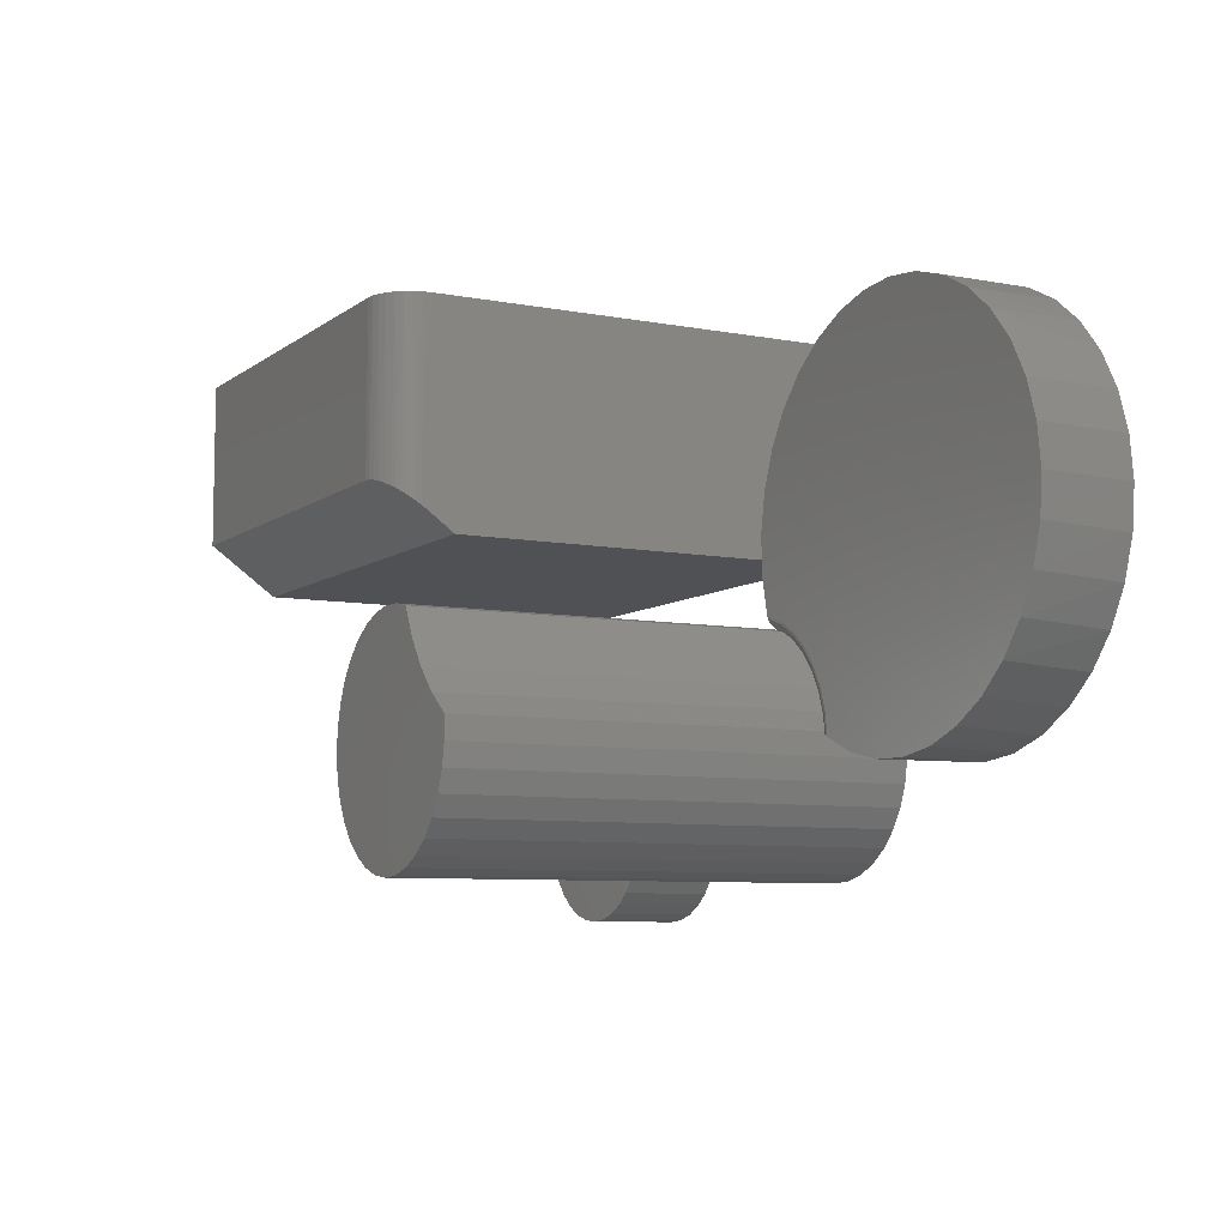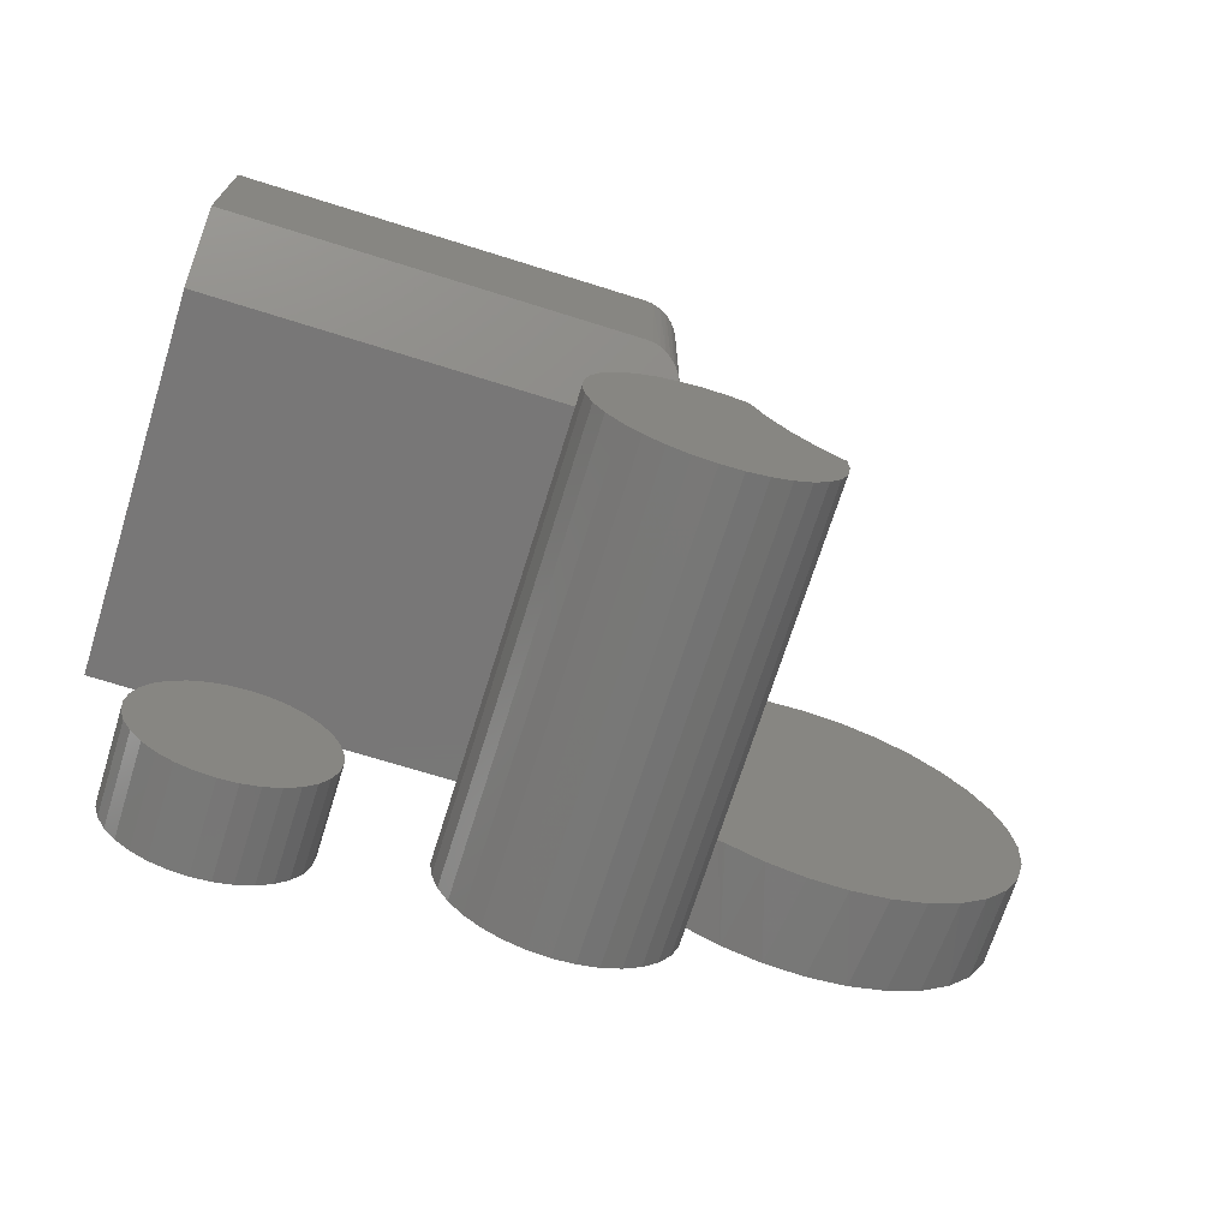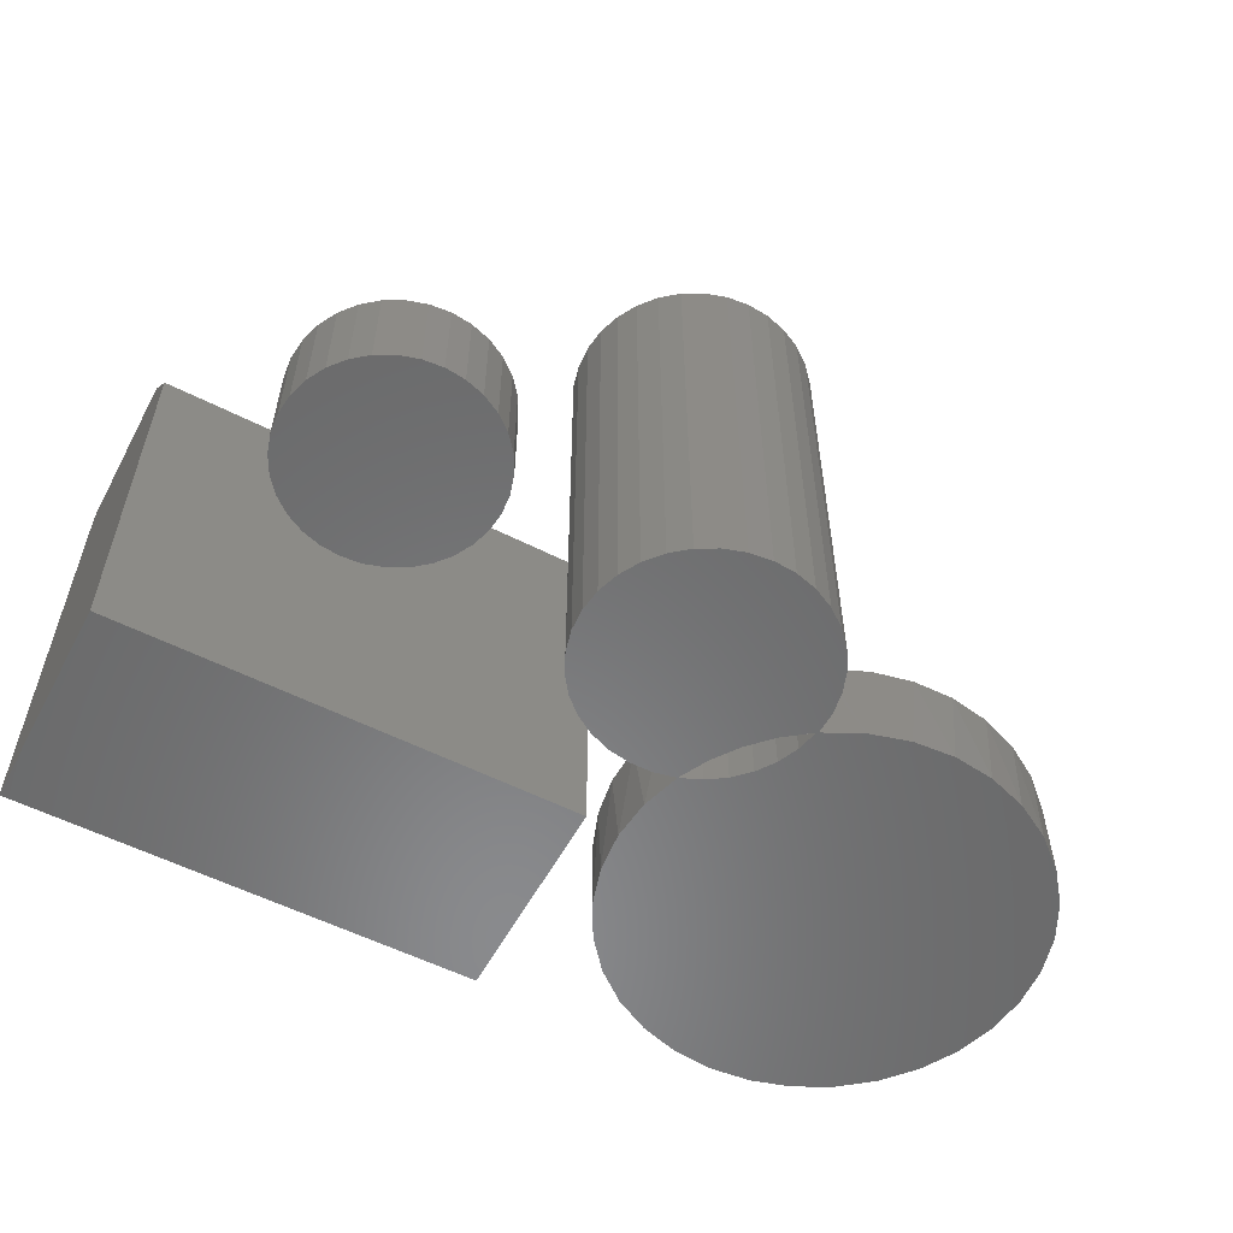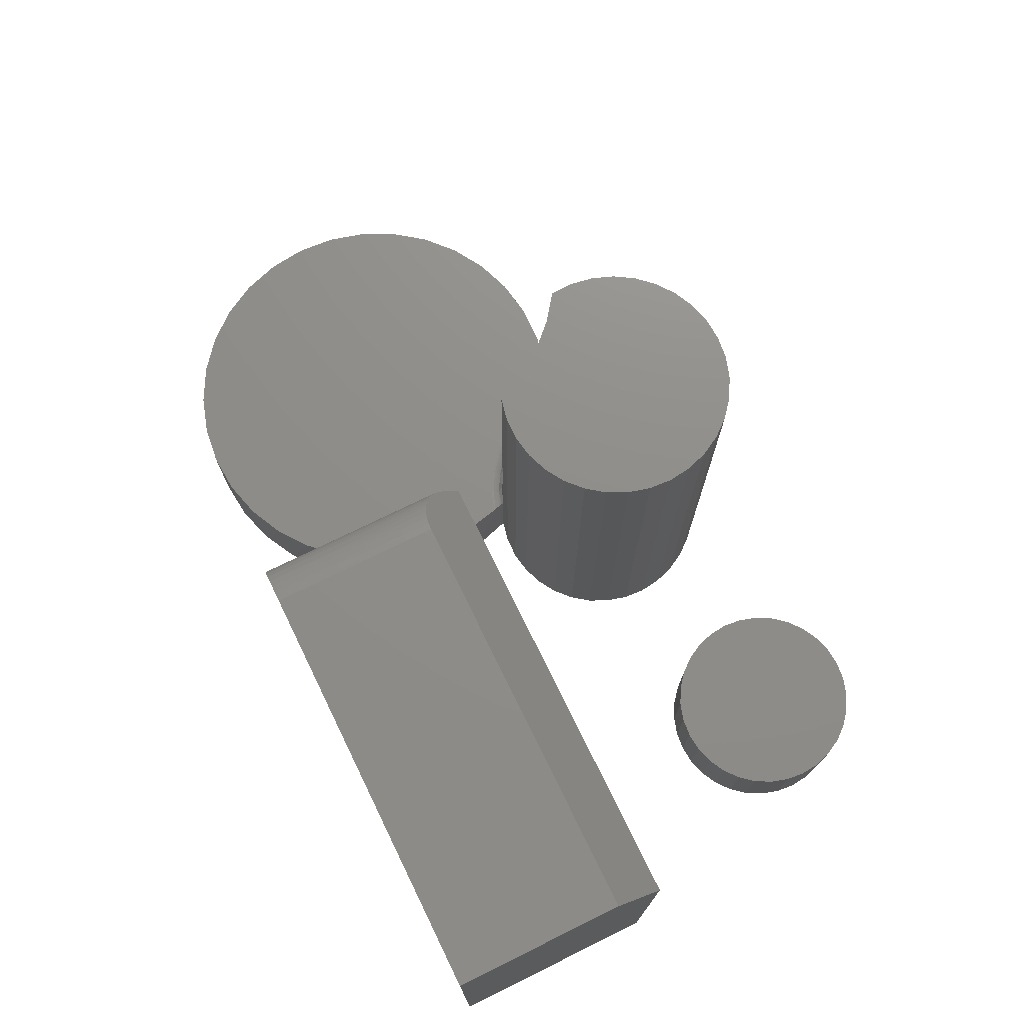
<metadata>
{"format":"stl","ext":"stl","renderer":"f3d","projection":"perspective","resolution":1024,"background":"white","views":[{"elev":-7.6,"azim":61.8,"up":"+Y"},{"elev":-70.3,"azim":-17.4,"up":"+Y"},{"elev":-56.0,"azim":-28.0,"up":"+Z"},{"elev":73.7,"azim":-116.1,"up":"+Z"}]}
</metadata>
<code>
# stl→obj: 274 verts, 540 faces
v 0.4863 0.3863 0
v 0.5375 0.3814 0
v 0.4351 0.3811 0
v 0.3859 0.3661 0
v 0.5868 0.3667 0
v 0.1586 0.02483 0
v 0.1864 0.02969 0
v 0.2146 0.02922 0
v 0.3462 -0.1295 0
v 0.04949 -0.1225 0
v 0.3459 -0.1009 0
v 0.2227 -0.265 0
v 0.1665 -0.2637 0
v 0.2499 -0.2577 0
v 0.1945 -0.267 0
v 0.5438 -0.1356 0
v 0.4414 -0.1378 0
v 0.3919 -0.124 0
v 0.4927 -0.1417 0
v 0.2422 0.02344 0
v 0.2602 -0.01281 0
v 0.1083 4.591e-06 0
v 0.1323 0.01482 0
v 0.3438 -0.09951 0
v 0.3379 -0.07205 0
v 0.6768 -0.06124 0
v 0.6376 -0.09457 0
v 0.0514 -0.09439 0
v 0.05858 -0.06713 0
v 0.3114 -0.07519 0
v 0.268 0.01252 0
v 0.7324 0.02479 0
v 0.2277 0.07279 0
v 0.7466 0.07423 0
v 0.223 0.124 0
v 0.751 0.1255 0
v 0.2284 0.1752 0
v 0.7454 0.1766 0
v 0.2435 0.2243 0
v 0.7299 0.2257 0
v 0.268 0.2696 0
v 0.7053 0.2708 0
v 0.3007 0.3093 0
v 0.6723 0.3103 0
v 0.3405 0.3419 0
v 0.6323 0.3427 0
v 0.3112 -0.02297 0
v 0.2913 -0.003146 0
v 0.7088 -0.02094 0
v 0.3269 -0.04622 0
v 0.08756 -0.01907 0
v 0.2834 -0.04594 0
v 0.07078 -0.04172 0
v 0.1397 -0.2551 0
v 0.1149 -0.2416 0
v 0.2753 -0.2454 0
v 0.09316 -0.2237 0
v 0.2978 -0.2285 0
v 0.07517 -0.202 0
v 0.3168 -0.2077 0
v 0.0616 -0.1773 0
v 0.3316 -0.1837 0
v 0.05293 -0.1505 0
v 0.3415 -0.1573 0
v 0.5927 -0.1197 0
v 0.2422 0.02344 0.1016
v 0.3129 -0.07648 0.5781
v 0.3456 -0.1013 0.5781
v 0.3456 -0.1013 0.1092
v 0.3446 -0.1 0.1064
v 0.344 -0.09964 0.104
v 0.3438 -0.09951 0.1016
v 0.2843 -0.04694 0.5781
v 0.2605 -0.01337 0.5781
v 0.2422 0.02344 0.5781
v 0.2357 0.04142 0.1172
v 0.2249 0.09047 0.1172
v 0.2236 0.1407 0.1172
v 0.2319 0.1902 0.1172
v 0.2494 0.2373 0.1172
v 0.2755 0.2802 0.1172
v 0.3092 0.3174 0.1172
v 0.3494 0.3476 0.1172
v 0.3945 0.3695 0.1172
v 0.443 0.3826 0.1172
v 0.4931 0.3862 0.1172
v 0.543 0.3803 0.1172
v 0.5908 0.365 0.1172
v 0.6349 0.341 0.1172
v 0.6736 0.309 0.1172
v 0.751 0.1285 0.1172
v 0.7474 0.07842 0.1172
v 0.7343 0.02991 0.1172
v 0.7124 -0.01525 0.1172
v 0.6823 -0.05544 0.1172
v 0.6451 -0.0892 0.1172
v 0.6022 -0.1153 0.1172
v 0.5551 -0.1328 0.1172
v 0.5056 -0.1411 0.1172
v 0.4554 -0.1399 0.1172
v 0.4063 -0.1291 0.1172
v 0.2414 0.02547 0.1087
v 0.2408 0.02696 0.1107
v 0.2401 0.02881 0.1126
v 0.2393 0.03095 0.1142
v 0.2384 0.03334 0.1154
v 0.2375 0.03592 0.1164
v 0.2366 0.03862 0.117
v 0.2421 0.02367 0.104
v 0.2418 0.02436 0.1064
v 0.3602 -0.1093 0.1172
v 0.3576 -0.1079 0.117
v 0.3551 -0.1065 0.1164
v 0.3528 -0.1051 0.1154
v 0.3506 -0.1038 0.1142
v 0.3486 -0.1026 0.1126
v 0.3469 -0.1015 0.1107
v 0.7056 0.2703 0.1172
v 0.7297 0.2262 0.1172
v 0.745 0.1784 0.1172
v 0.2596 0.02177 0.1126
v 0.268 0.01252 0.1016
v 0.3532 -0.08031 0.1169
v 0.3562 -0.07962 0.1172
v 0.3366 -0.05563 0.1126
v 0.3269 -0.04622 0.1016
v 0.3379 -0.07205 0.1016
v 0.3231 -0.03122 0.1126
v 0.3112 -0.02297 0.1016
v 0.3054 -0.009713 0.1126
v 0.2913 -0.003146 0.1016
v 0.2839 0.008153 0.1126
v 0.2605 0.02393 0.1146
v 0.2616 0.0264 0.116
v 0.2628 0.02908 0.1169
v 0.2641 0.03187 0.1172
v 0.3477 -0.08158 0.1146
v 0.3503 -0.08097 0.116
v 0.3454 -0.08211 0.1126
v 0.3388 -0.05468 0.1146
v 0.3413 -0.0536 0.116
v 0.3439 -0.05242 0.1169
v 0.3467 -0.0512 0.1172
v 0.3323 -0.025 0.1172
v 0.3297 -0.02672 0.1169
v 0.3273 -0.02837 0.116
v 0.3251 -0.02989 0.1146
v 0.3132 -0.001919 0.1172
v 0.311 -0.004069 0.1169
v 0.3089 -0.006137 0.116
v 0.307 -0.008043 0.1146
v 0.2902 0.01726 0.1172
v 0.2885 0.01474 0.1169
v 0.2868 0.01233 0.116
v 0.2853 0.0101 0.1146
v 0.3462 -0.1295 0.5781
v 0.2146 0.02922 0.5781
v 0.1864 0.02969 0.5781
v 0.1586 0.02483 0.5781
v 0.1323 0.01482 0.5781
v 0.1083 4.591e-06 0.5781
v 0.08756 -0.01907 0.5781
v 0.07078 -0.04172 0.5781
v 0.05858 -0.06713 0.5781
v 0.0514 -0.09439 0.5781
v 0.04949 -0.1225 0.5781
v 0.05293 -0.1505 0.5781
v 0.0616 -0.1773 0.5781
v 0.07517 -0.202 0.5781
v 0.09316 -0.2237 0.5781
v 0.1149 -0.2416 0.5781
v 0.1397 -0.2551 0.5781
v 0.1665 -0.2637 0.5781
v 0.1945 -0.267 0.5781
v 0.2227 -0.265 0.5781
v 0.2499 -0.2577 0.5781
v 0.2753 -0.2454 0.5781
v 0.2978 -0.2285 0.5781
v 0.3168 -0.2077 0.5781
v 0.3316 -0.1837 0.5781
v 0.3415 -0.1573 0.5781
v 0.1498 0.1754 0.5722
v 0.1419 0.1777 0.5754
v 0.1571 0.1721 0.5677
v -0.3984 0.1172 0.4922
v 0.1797 0.1172 0.4922
v 0.1336 0.1792 0.5774
v 0.125 0.1797 0.5781
v -0.3984 0.1797 0.5781
v 0.1797 0.1399 0.5234
v 0.179 0.1464 0.5324
v 0.1769 0.1524 0.5406
v 0.1736 0.1582 0.5485
v 0.1704 0.1621 0.5539
v 0.1666 0.1657 0.559
v 0.1621 0.1691 0.5636
v -0.3984 0.391 0.5781
v 0.125 0.391 0.5781
v 0.1797 0.1172 0
v 0.1797 0.391 0
v 0.1797 0.391 0.5234
v 0.1357 0.391 0.5771
v 0.1459 0.391 0.574
v 0.1554 0.391 0.5689
v 0.1637 0.391 0.5621
v 0.1705 0.391 0.5538
v 0.1755 0.391 0.5444
v 0.1786 0.391 0.5341
v -0.3984 0.391 0
v -0.3984 0.1172 0
v -0.2218 -0.06748 0.1172
v -0.1741 -0.06748 0.1172
v -0.1979 -0.06513 0.1172
v -0.2448 -0.07445 0.1172
v -0.1511 -0.07445 0.1172
v -0.2659 -0.08575 0.1172
v -0.13 -0.08575 0.1172
v -0.13 -0.2892 0.1172
v -0.2448 -0.3006 0.1172
v -0.1511 -0.3006 0.1172
v -0.2218 -0.3075 0.1172
v -0.1741 -0.3075 0.1172
v -0.1979 -0.3099 0.1172
v -0.1114 -0.101 0.1172
v -0.2845 -0.101 0.1172
v -0.0962 -0.1195 0.1172
v -0.2997 -0.1195 0.1172
v -0.08489 -0.1407 0.1172
v -0.311 -0.1407 0.1172
v -0.07793 -0.1636 0.1172
v -0.318 -0.1636 0.1172
v -0.07558 -0.1875 0.1172
v -0.3203 -0.1875 0.1172
v -0.07793 -0.2114 0.1172
v -0.318 -0.2114 0.1172
v -0.08489 -0.2343 0.1172
v -0.311 -0.2343 0.1172
v -0.0962 -0.2555 0.1172
v -0.2997 -0.2555 0.1172
v -0.1114 -0.274 0.1172
v -0.2845 -0.274 0.1172
v -0.2659 -0.2892 0.1172
v -0.1979 -0.06513 0
v -0.1741 -0.06748 0
v -0.2218 -0.06748 0
v -0.2448 -0.07445 0
v -0.1511 -0.07445 0
v -0.2659 -0.08575 0
v -0.13 -0.08575 0
v -0.1511 -0.3006 0
v -0.2448 -0.3006 0
v -0.13 -0.2892 0
v -0.2218 -0.3075 0
v -0.1741 -0.3075 0
v -0.1979 -0.3099 0
v -0.2659 -0.2892 0
v -0.2845 -0.274 0
v -0.1114 -0.274 0
v -0.2997 -0.2555 0
v -0.0962 -0.2555 0
v -0.311 -0.2343 0
v -0.08489 -0.2343 0
v -0.318 -0.2114 0
v -0.07793 -0.2114 0
v -0.3203 -0.1875 0
v -0.07558 -0.1875 0
v -0.318 -0.1636 0
v -0.07793 -0.1636 0
v -0.311 -0.1407 0
v -0.08489 -0.1407 0
v -0.2997 -0.1195 0
v -0.0962 -0.1195 0
v -0.2845 -0.101 0
v -0.1114 -0.101 0
f 1 2 3
f 4 3 2
f 5 4 2
f 6 7 8
f 9 10 11
f 12 13 14
f 15 13 12
f 16 17 18
f 19 17 16
f 20 21 22
f 20 22 23
f 20 23 6
f 20 6 8
f 24 25 26
f 24 26 27
f 24 27 11
f 24 11 10
f 24 10 28
f 24 28 29
f 24 29 30
f 31 20 32
f 32 20 33
f 32 33 34
f 34 33 35
f 34 35 36
f 36 35 37
f 36 37 38
f 38 37 39
f 38 39 40
f 40 39 41
f 40 41 42
f 42 41 43
f 42 43 44
f 44 43 45
f 44 45 46
f 46 45 4
f 46 4 5
f 47 48 49
f 49 48 31
f 49 31 32
f 25 50 26
f 26 50 47
f 26 47 49
f 22 21 51
f 51 21 52
f 51 52 53
f 53 52 30
f 53 30 29
f 13 54 14
f 14 54 55
f 14 55 56
f 56 55 57
f 56 57 58
f 58 57 59
f 58 59 60
f 60 59 61
f 60 61 62
f 62 61 63
f 62 63 64
f 64 63 10
f 64 10 9
f 16 18 65
f 65 18 11
f 65 11 27
f 66 21 20
f 67 68 69
f 67 69 70
f 67 70 71
f 67 71 72
f 67 72 24
f 67 24 30
f 67 30 52
f 67 52 73
f 52 21 73
f 73 21 74
f 21 66 74
f 74 66 75
f 76 77 33
f 35 33 77
f 77 78 35
f 37 35 78
f 78 79 37
f 39 37 79
f 79 80 39
f 41 39 80
f 80 81 41
f 43 41 81
f 81 82 43
f 45 43 82
f 82 83 45
f 4 45 83
f 83 84 4
f 3 4 84
f 84 85 3
f 1 3 85
f 85 86 1
f 2 1 86
f 86 87 2
f 5 2 87
f 87 88 5
f 46 5 88
f 88 89 46
f 44 46 89
f 89 90 44
f 38 91 36
f 36 91 92
f 36 92 34
f 34 92 93
f 34 93 32
f 32 93 94
f 32 94 49
f 49 94 95
f 49 95 26
f 26 95 96
f 26 96 27
f 27 96 97
f 27 97 65
f 65 97 98
f 65 98 16
f 16 98 99
f 16 99 19
f 19 99 100
f 19 100 17
f 17 100 101
f 20 102 103
f 20 103 104
f 20 104 105
f 20 105 106
f 20 106 107
f 20 107 108
f 20 108 76
f 20 76 33
f 102 20 66
f 102 66 109
f 102 109 110
f 18 17 101
f 18 101 111
f 18 111 112
f 18 112 113
f 18 113 114
f 18 114 11
f 11 114 115
f 11 115 116
f 11 116 117
f 11 117 69
f 44 90 42
f 42 90 118
f 42 118 40
f 40 118 119
f 40 119 38
f 38 119 120
f 38 120 91
f 66 121 109
f 66 122 121
f 111 123 112
f 111 124 123
f 125 126 127
f 128 129 126
f 130 131 129
f 132 122 131
f 121 110 109
f 102 110 121
f 103 102 121
f 103 121 104
f 104 121 133
f 104 133 105
f 106 105 133
f 133 134 106
f 106 134 107
f 107 134 135
f 107 135 108
f 108 135 136
f 76 108 136
f 137 115 114
f 137 114 138
f 114 113 138
f 123 138 113
f 123 113 112
f 139 125 127
f 139 127 72
f 139 72 71
f 139 71 70
f 139 70 69
f 139 69 117
f 139 117 116
f 139 116 115
f 139 115 137
f 125 139 140
f 140 139 137
f 140 137 141
f 141 137 138
f 141 138 142
f 142 138 123
f 142 123 143
f 143 123 124
f 143 144 142
f 142 144 145
f 142 145 141
f 141 145 146
f 141 146 140
f 140 146 147
f 140 147 125
f 125 147 128
f 125 128 126
f 144 148 145
f 145 148 149
f 145 149 146
f 146 149 150
f 146 150 147
f 147 150 151
f 147 151 128
f 128 151 130
f 128 130 129
f 148 152 149
f 149 152 153
f 149 153 150
f 150 153 154
f 150 154 151
f 151 154 155
f 151 155 130
f 130 155 132
f 130 132 131
f 152 136 153
f 153 136 135
f 153 135 154
f 154 135 134
f 154 134 155
f 155 134 133
f 155 133 132
f 132 133 121
f 132 121 122
f 47 131 48
f 48 131 122
f 48 122 31
f 31 122 66
f 31 66 20
f 131 47 129
f 129 47 50
f 129 50 126
f 126 50 25
f 126 25 127
f 127 25 24
f 127 24 72
f 68 156 69
f 20 8 66
f 75 66 157
f 157 66 8
f 157 8 158
f 158 8 7
f 158 7 159
f 159 7 6
f 159 6 160
f 160 6 23
f 160 23 161
f 161 23 22
f 161 22 162
f 162 22 51
f 162 51 163
f 163 51 53
f 163 53 164
f 164 53 29
f 164 29 165
f 165 29 28
f 165 28 166
f 166 28 10
f 166 10 167
f 167 10 63
f 167 63 168
f 168 63 61
f 168 61 169
f 169 61 59
f 169 59 170
f 170 59 57
f 170 57 171
f 171 57 55
f 171 55 172
f 172 55 54
f 172 54 173
f 173 54 13
f 173 13 174
f 174 13 15
f 174 15 175
f 175 15 12
f 175 12 176
f 176 12 14
f 176 14 177
f 177 14 56
f 177 56 178
f 178 56 58
f 178 58 179
f 179 58 60
f 179 60 180
f 180 60 62
f 180 62 181
f 181 62 64
f 181 64 156
f 156 64 9
f 156 9 69
f 69 9 11
f 157 158 159
f 161 162 74
f 176 173 175
f 175 173 174
f 75 157 159
f 75 159 160
f 75 160 161
f 75 161 74
f 74 162 73
f 73 162 163
f 73 163 67
f 67 163 164
f 67 164 68
f 68 164 165
f 68 165 156
f 156 165 166
f 156 166 181
f 181 166 167
f 181 167 180
f 180 167 168
f 180 168 179
f 179 168 169
f 179 169 178
f 178 169 170
f 178 170 177
f 177 170 171
f 177 171 176
f 176 171 172
f 176 172 173
f 182 183 184
f 185 186 187
f 185 187 188
f 185 188 189
f 187 186 190
f 187 190 191
f 187 191 192
f 187 192 193
f 187 193 194
f 187 194 195
f 187 195 196
f 187 196 184
f 187 184 183
f 189 188 197
f 197 188 198
f 199 200 186
f 186 200 201
f 186 201 190
f 197 198 202
f 197 202 203
f 197 203 204
f 197 204 205
f 197 205 206
f 197 206 207
f 197 207 208
f 197 208 201
f 197 201 200
f 197 200 209
f 198 187 202
f 198 188 187
f 201 191 190
f 201 208 191
f 192 191 208
f 208 207 192
f 193 192 207
f 207 206 193
f 193 206 194
f 195 194 206
f 206 205 195
f 195 205 196
f 184 196 205
f 205 204 184
f 182 184 204
f 204 203 182
f 182 203 183
f 183 203 202
f 183 202 187
f 209 210 197
f 197 210 185
f 197 185 189
f 210 199 185
f 185 199 186
f 210 209 199
f 199 209 200
f 85 87 86
f 87 85 84
f 94 152 148
f 148 144 94
f 98 100 99
f 76 136 77
f 77 136 92
f 77 92 78
f 78 92 91
f 78 91 79
f 79 91 120
f 79 120 80
f 80 120 119
f 80 119 81
f 81 119 118
f 81 118 82
f 82 118 90
f 82 90 83
f 83 90 89
f 83 89 84
f 84 89 88
f 84 88 87
f 152 94 136
f 136 94 93
f 136 93 92
f 94 144 95
f 95 144 143
f 95 143 96
f 96 143 124
f 96 124 97
f 97 124 111
f 97 111 98
f 98 111 101
f 98 101 100
f 211 212 213
f 212 211 214
f 212 214 215
f 215 214 216
f 215 216 217
f 218 219 220
f 220 219 221
f 220 221 222
f 222 221 223
f 217 216 224
f 224 216 225
f 224 225 226
f 226 225 227
f 226 227 228
f 228 227 229
f 228 229 230
f 230 229 231
f 230 231 232
f 232 231 233
f 232 233 234
f 234 233 235
f 234 235 236
f 236 235 237
f 236 237 238
f 238 237 239
f 238 239 240
f 240 239 241
f 240 241 218
f 218 241 242
f 218 242 219
f 243 244 245
f 246 245 244
f 247 246 244
f 248 246 247
f 249 248 247
f 250 251 252
f 253 251 250
f 254 253 250
f 255 253 254
f 251 256 252
f 252 256 257
f 252 257 258
f 258 257 259
f 258 259 260
f 260 259 261
f 260 261 262
f 262 261 263
f 262 263 264
f 264 263 265
f 264 265 266
f 266 265 267
f 266 267 268
f 268 267 269
f 268 269 270
f 270 269 271
f 270 271 272
f 272 271 273
f 272 273 274
f 274 273 248
f 274 248 249
f 266 232 264
f 264 232 234
f 264 234 262
f 262 234 236
f 262 236 260
f 260 236 238
f 260 238 258
f 258 238 240
f 258 240 252
f 252 240 218
f 252 218 250
f 250 218 220
f 250 220 254
f 254 220 222
f 254 222 255
f 255 222 223
f 255 223 253
f 253 223 221
f 253 221 251
f 251 221 219
f 251 219 256
f 256 219 242
f 256 242 257
f 257 242 241
f 257 241 259
f 259 241 239
f 259 239 261
f 261 239 237
f 261 237 263
f 263 237 235
f 263 235 265
f 265 235 233
f 265 233 267
f 267 233 231
f 267 231 269
f 269 231 229
f 269 229 271
f 271 229 227
f 271 227 273
f 273 227 225
f 273 225 248
f 248 225 216
f 248 216 246
f 246 216 214
f 246 214 245
f 245 214 211
f 245 211 243
f 243 211 213
f 243 213 244
f 244 213 212
f 244 212 247
f 247 212 215
f 247 215 249
f 249 215 217
f 249 217 274
f 274 217 224
f 274 224 272
f 272 224 226
f 272 226 270
f 270 226 228
f 270 228 268
f 268 228 230
f 268 230 266
f 266 230 232

</code>
